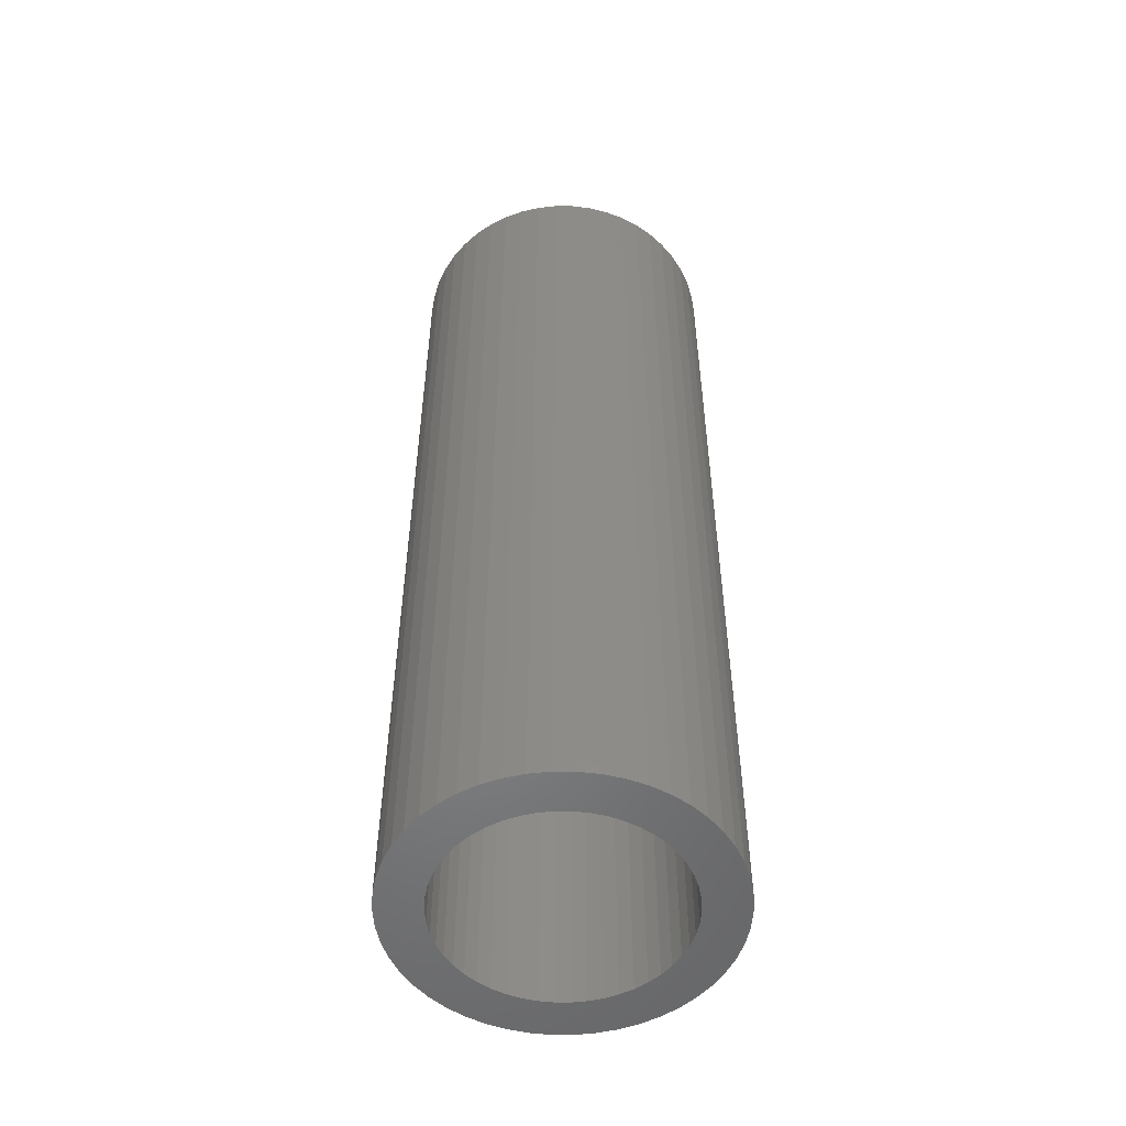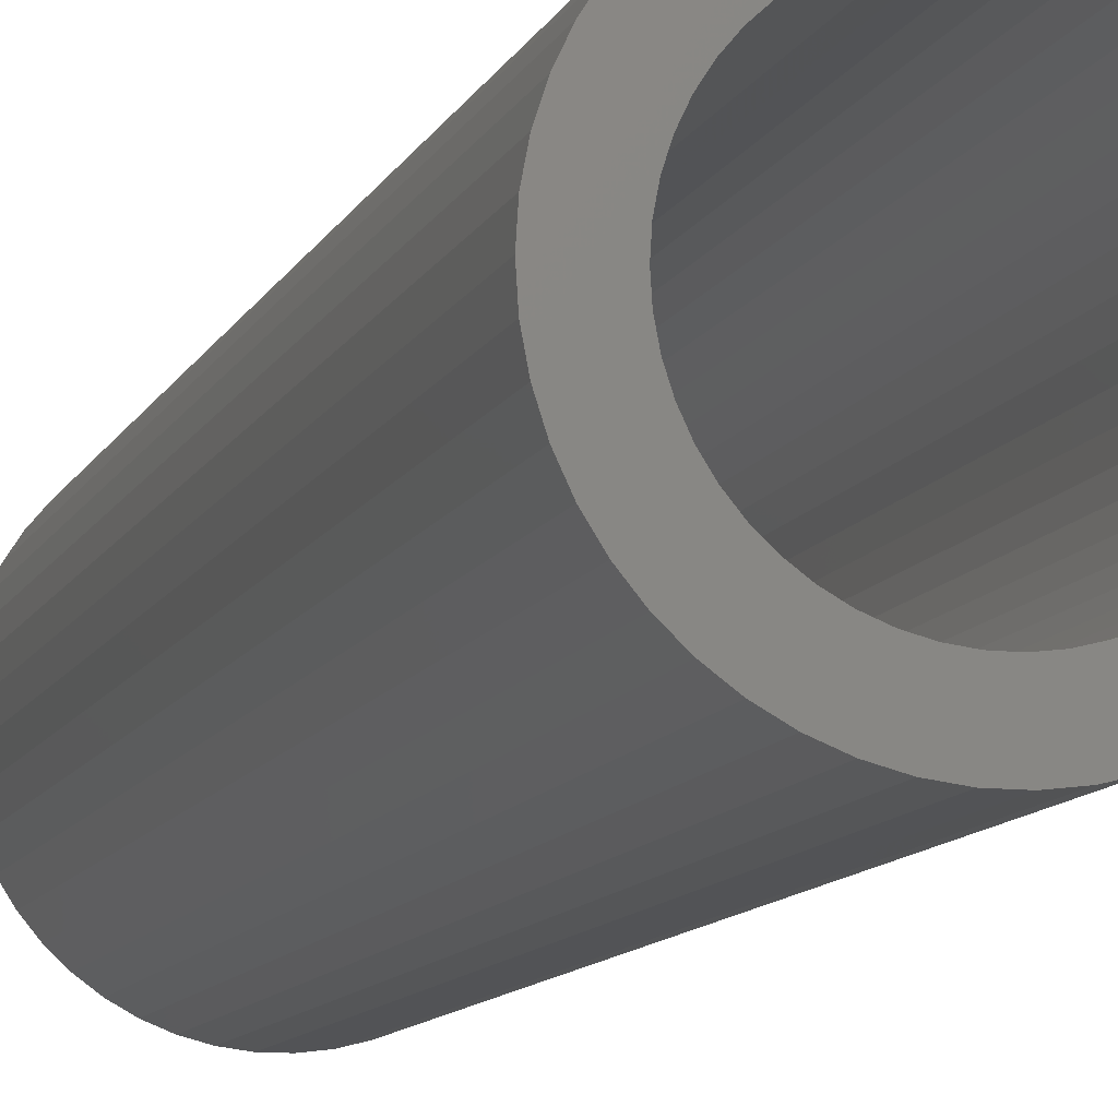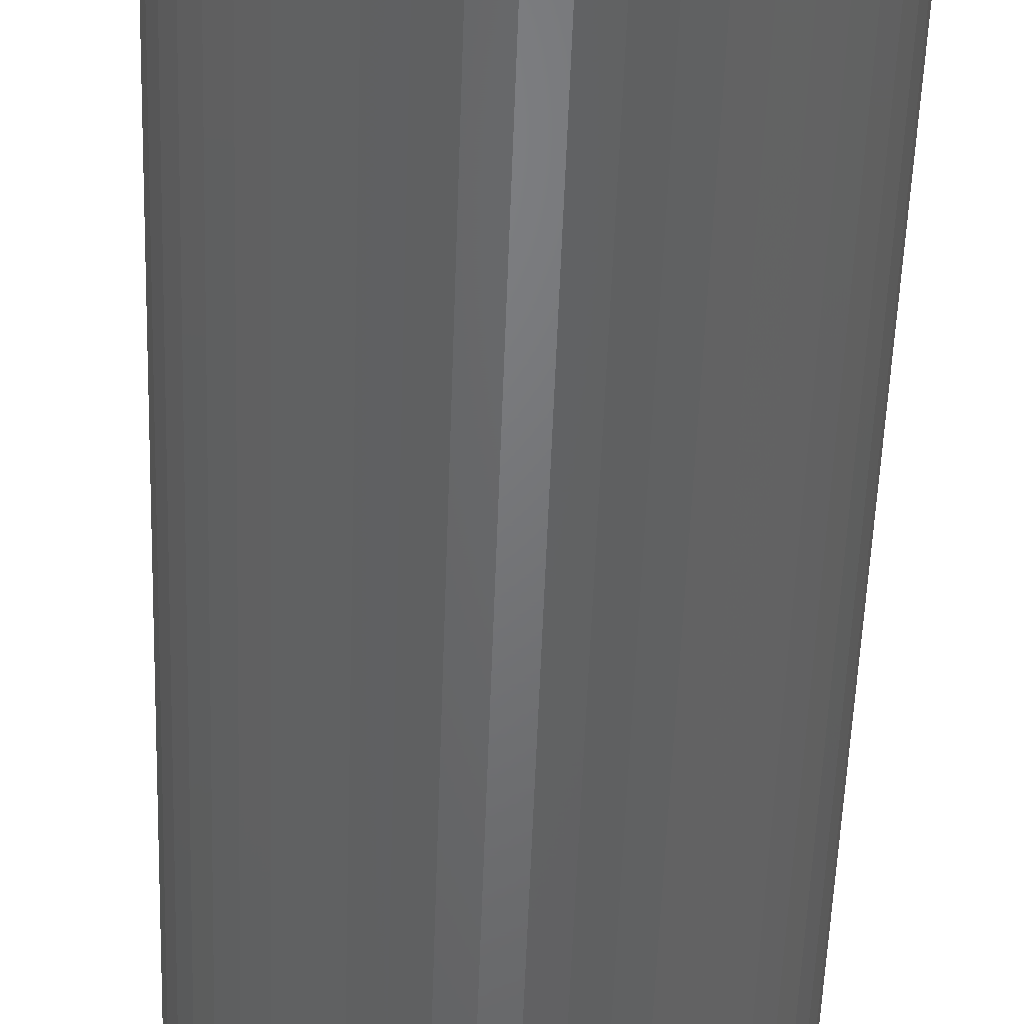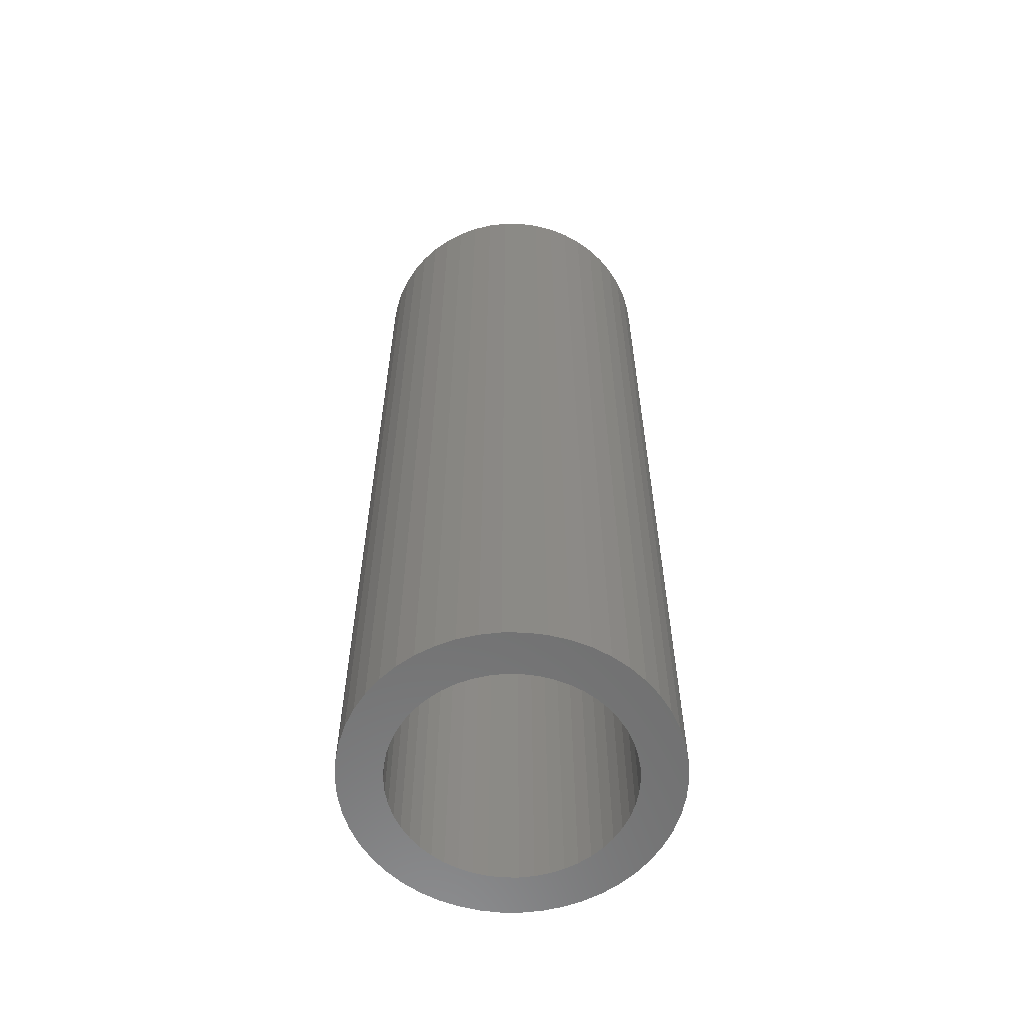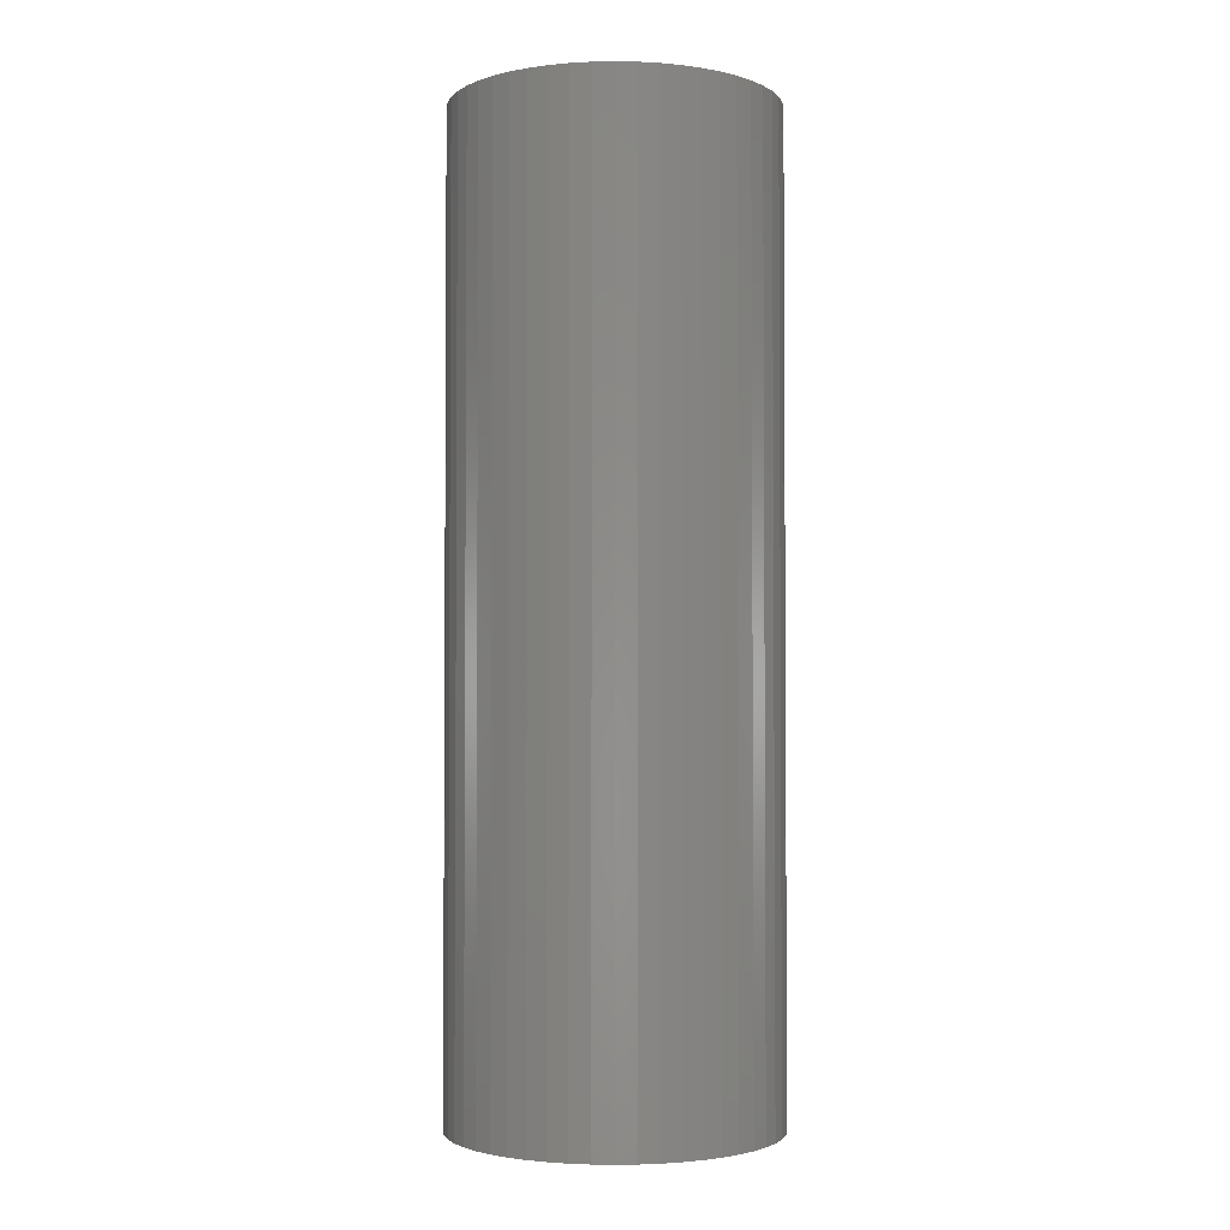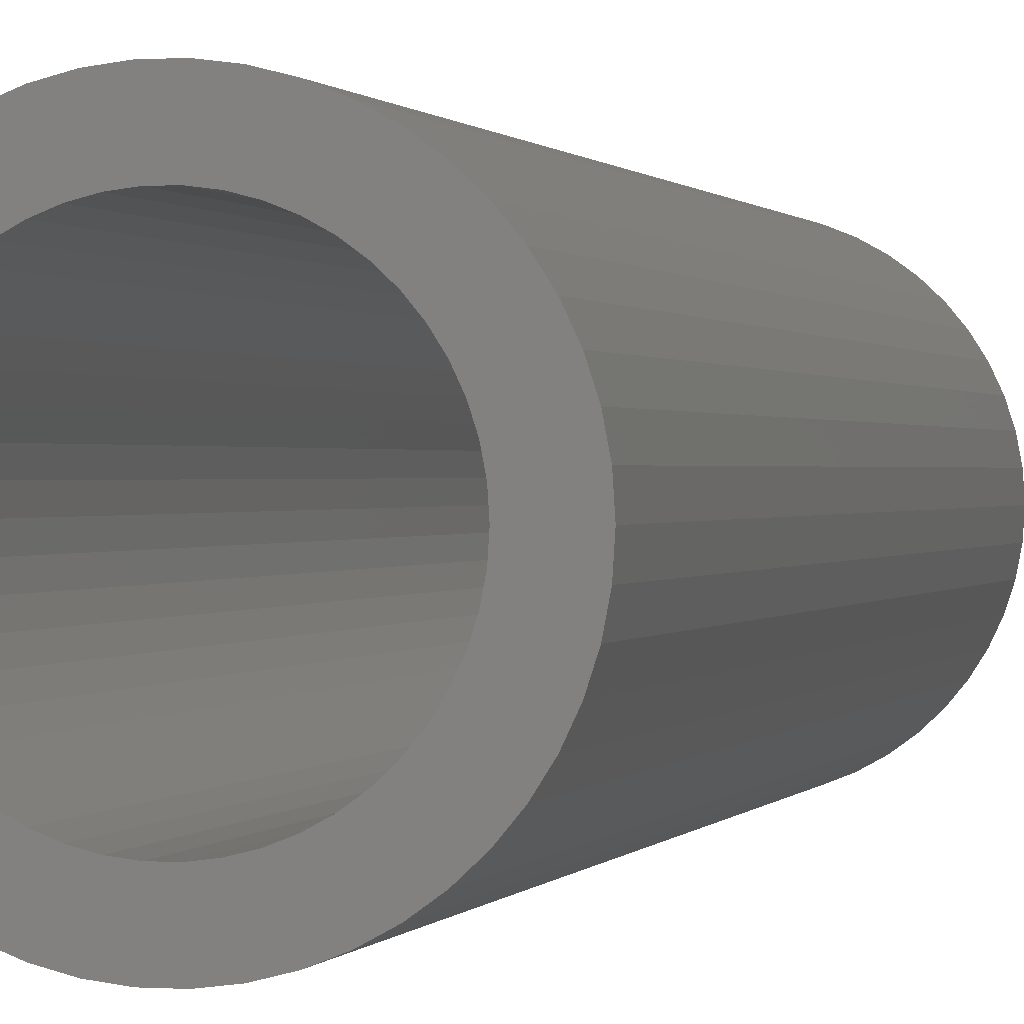
<metadata>
{"format":"stl","ext":"stl","renderer":"f3d","projection":"perspective","resolution":1024,"background":"white","views":[{"elev":-52.6,"azim":-72.3,"up":"+Z"},{"elev":-10.7,"azim":163.1,"up":"+Y"},{"elev":-49.9,"azim":-1.9,"up":"+Y"},{"elev":-59.8,"azim":64.4,"up":"+Z"},{"elev":-2.5,"azim":68.5,"up":"+Z"},{"elev":0.5,"azim":14.5,"up":"+Y"}]}
</metadata>
<code>
# stl→obj: 200 verts, 400 faces
v 5.5 0 16.5
v 5.457 0.6893 -16.5
v 5.457 0.6893 16.5
v 5.5 0 -16.5
v -5.5 0 -16.5
v -5.457 0.6893 16.5
v -5.457 0.6893 -16.5
v -5.5 0 16.5
v 0.3453 5.489 -16.5
v -0.3453 5.489 16.5
v 0.3453 5.489 16.5
v -0.3453 5.489 -16.5
v -0.3453 -5.489 -16.5
v 0.3453 -5.489 16.5
v -0.3453 -5.489 16.5
v 0.3453 -5.489 -16.5
v 4.009 3.765 -16.5
v 3.506 4.238 16.5
v 4.009 3.765 16.5
v 3.506 4.238 -16.5
v -3.506 4.238 -16.5
v -4.009 3.765 16.5
v -3.506 4.238 16.5
v -4.009 3.765 -16.5
v -1.7 5.231 -16.5
v -2.342 4.977 16.5
v -1.7 5.231 16.5
v -2.342 4.977 -16.5
v 4.009 -3.765 16.5
v 4.45 -3.233 -16.5
v 4.45 -3.233 16.5
v 4.009 -3.765 -16.5
v 5.114 2.025 16.5
v 4.82 2.65 -16.5
v 4.82 2.65 16.5
v 5.114 2.025 -16.5
v 2.342 4.977 -16.5
v 1.7 5.231 16.5
v 2.342 4.977 16.5
v 1.7 5.231 -16.5
v 1.031 5.403 16.5
v 1.031 5.403 -16.5
v 2.947 4.644 -16.5
v 2.947 4.644 16.5
v -5.114 2.025 -16.5
v -4.82 2.65 16.5
v -4.82 2.65 -16.5
v -5.114 2.025 16.5
v -4.45 3.233 -16.5
v -4.45 3.233 16.5
v 4 0 16.5
v 3.968 0.5013 16.5
v 5.327 1.368 16.5
v 5.457 -0.6893 16.5
v 3.874 0.9948 16.5
v 3.968 -0.5013 16.5
v 3.719 1.472 16.5
v 5.327 -1.368 16.5
v 3.505 1.927 16.5
v 4.45 3.233 16.5
v 3.874 -0.9948 16.5
v 3.236 2.351 16.5
v 5.114 -2.025 16.5
v 3.719 -1.472 16.5
v 2.916 2.738 16.5
v 2.55 3.082 16.5
v 2.143 3.377 16.5
v 1.703 3.619 16.5
v 1.236 3.804 16.5
v 0.7495 3.929 16.5
v 0.2512 3.992 16.5
v -0.2512 3.992 16.5
v -0.7495 3.929 16.5
v -1.031 5.403 16.5
v -1.236 3.804 16.5
v -1.703 3.619 16.5
v -2.143 3.377 16.5
v -2.947 4.644 16.5
v -2.55 3.082 16.5
v -2.916 2.738 16.5
v -3.236 2.351 16.5
v -3.505 1.927 16.5
v -3.719 1.472 16.5
v 4.82 -2.65 16.5
v 3.505 -1.927 16.5
v 3.236 -2.351 16.5
v 2.916 -2.738 16.5
v 3.506 -4.238 16.5
v 2.55 -3.082 16.5
v 2.947 -4.644 16.5
v 2.143 -3.377 16.5
v 2.342 -4.977 16.5
v 1.703 -3.619 16.5
v 1.7 -5.231 16.5
v 1.236 -3.804 16.5
v 1.031 -5.403 16.5
v 0.7495 -3.929 16.5
v 0.2512 -3.992 16.5
v -0.2512 -3.992 16.5
v -0.7495 -3.929 16.5
v -1.031 -5.403 16.5
v -1.236 -3.804 16.5
v -1.7 -5.231 16.5
v -1.703 -3.619 16.5
v -2.342 -4.977 16.5
v -2.143 -3.377 16.5
v -2.947 -4.644 16.5
v -2.55 -3.082 16.5
v -3.506 -4.238 16.5
v -2.916 -2.738 16.5
v -4.009 -3.765 16.5
v -3.236 -2.351 16.5
v -4.45 -3.233 16.5
v -3.505 -1.927 16.5
v -4.82 -2.65 16.5
v -3.719 -1.472 16.5
v -5.114 -2.025 16.5
v -3.874 -0.9948 16.5
v -5.327 -1.368 16.5
v -3.968 -0.5013 16.5
v -5.457 -0.6893 16.5
v -4 0 16.5
v -3.874 0.9948 16.5
v -5.327 1.368 16.5
v -3.968 0.5013 16.5
v -1.031 5.403 -16.5
v 4 0 -16.5
v 5.457 -0.6893 -16.5
v 3.968 -0.5013 -16.5
v 5.327 -1.368 -16.5
v 3.874 -0.9948 -16.5
v 5.114 -2.025 -16.5
v 3.968 0.5013 -16.5
v 3.719 -1.472 -16.5
v 4.82 -2.65 -16.5
v 5.327 1.368 -16.5
v 3.505 -1.927 -16.5
v 3.874 0.9948 -16.5
v 3.236 -2.351 -16.5
v 3.719 1.472 -16.5
v 2.916 -2.738 -16.5
v 3.506 -4.238 -16.5
v 2.55 -3.082 -16.5
v 2.947 -4.644 -16.5
v 2.143 -3.377 -16.5
v 2.342 -4.977 -16.5
v 1.703 -3.619 -16.5
v 1.7 -5.231 -16.5
v 1.236 -3.804 -16.5
v 1.031 -5.403 -16.5
v 0.7495 -3.929 -16.5
v 0.2512 -3.992 -16.5
v -0.2512 -3.992 -16.5
v -0.7495 -3.929 -16.5
v -1.031 -5.403 -16.5
v -1.236 -3.804 -16.5
v -1.7 -5.231 -16.5
v -1.703 -3.619 -16.5
v -2.342 -4.977 -16.5
v -2.143 -3.377 -16.5
v -2.947 -4.644 -16.5
v -2.55 -3.082 -16.5
v -3.506 -4.238 -16.5
v -2.916 -2.738 -16.5
v -4.009 -3.765 -16.5
v -3.236 -2.351 -16.5
v -4.45 -3.233 -16.5
v -3.505 -1.927 -16.5
v -4.82 -2.65 -16.5
v -5.114 -2.025 -16.5
v -3.719 -1.472 -16.5
v 3.505 1.927 -16.5
v 4.45 3.233 -16.5
v 3.236 2.351 -16.5
v 2.916 2.738 -16.5
v 2.55 3.082 -16.5
v 2.143 3.377 -16.5
v 1.703 3.619 -16.5
v 1.236 3.804 -16.5
v 0.7495 3.929 -16.5
v 0.2512 3.992 -16.5
v -0.2512 3.992 -16.5
v -0.7495 3.929 -16.5
v -1.236 3.804 -16.5
v -1.703 3.619 -16.5
v -2.143 3.377 -16.5
v -2.947 4.644 -16.5
v -2.55 3.082 -16.5
v -2.916 2.738 -16.5
v -3.236 2.351 -16.5
v -3.505 1.927 -16.5
v -3.719 1.472 -16.5
v -3.874 0.9948 -16.5
v -5.327 1.368 -16.5
v -3.968 0.5013 -16.5
v -4 0 -16.5
v -3.874 -0.9948 -16.5
v -5.327 -1.368 -16.5
v -3.968 -0.5013 -16.5
v -5.457 -0.6893 -16.5
f 1 2 3
f 2 1 4
f 5 6 7
f 6 5 8
f 9 10 11
f 10 9 12
f 13 14 15
f 14 13 16
f 17 18 19
f 18 17 20
f 21 22 23
f 22 21 24
f 25 26 27
f 26 25 28
f 29 30 31
f 30 29 32
f 33 34 35
f 34 33 36
f 37 38 39
f 38 37 40
f 40 41 38
f 41 40 42
f 43 39 44
f 39 43 37
f 45 46 47
f 46 45 48
f 49 22 24
f 22 49 50
f 51 1 3
f 52 3 53
f 1 51 54
f 55 53 33
f 56 54 51
f 57 33 35
f 54 56 58
f 59 35 60
f 61 58 56
f 62 60 19
f 58 61 63
f 64 63 61
f 3 52 51
f 53 55 52
f 33 57 55
f 65 19 18
f 35 59 57
f 60 62 59
f 66 18 44
f 19 65 62
f 18 66 65
f 67 44 39
f 44 67 66
f 39 68 67
f 38 68 39
f 38 69 68
f 41 69 38
f 41 70 69
f 11 70 41
f 11 71 70
f 11 72 71
f 10 72 11
f 10 73 72
f 74 73 10
f 74 75 73
f 27 75 74
f 27 76 75
f 26 76 27
f 76 26 77
f 78 77 26
f 77 78 79
f 23 79 78
f 79 23 80
f 22 80 23
f 80 22 81
f 50 81 22
f 81 50 82
f 46 82 50
f 48 83 46
f 82 46 83
f 63 64 84
f 85 84 64
f 84 85 31
f 86 31 85
f 31 86 29
f 87 29 86
f 29 87 88
f 89 88 87
f 88 89 90
f 91 90 89
f 90 91 92
f 93 92 91
f 93 94 92
f 95 94 93
f 95 96 94
f 97 96 95
f 97 14 96
f 98 14 97
f 99 14 98
f 99 15 14
f 100 15 99
f 100 101 15
f 102 101 100
f 102 103 101
f 104 103 102
f 105 104 106
f 104 105 103
f 107 106 108
f 109 108 110
f 106 107 105
f 111 110 112
f 113 112 114
f 108 109 107
f 115 114 116
f 117 116 118
f 119 118 120
f 110 111 109
f 121 120 122
f 83 48 123
f 124 123 48
f 112 113 111
f 123 124 125
f 114 115 113
f 6 125 124
f 116 117 115
f 125 6 122
f 118 119 117
f 8 122 6
f 120 121 119
f 122 8 121
f 12 74 10
f 74 12 126
f 127 4 128
f 129 128 130
f 4 127 2
f 131 130 132
f 133 2 127
f 134 132 135
f 2 133 136
f 137 135 30
f 138 136 133
f 139 30 32
f 136 138 36
f 140 36 138
f 128 129 127
f 130 131 129
f 132 134 131
f 141 32 142
f 135 137 134
f 30 139 137
f 143 142 144
f 32 141 139
f 142 143 141
f 145 144 146
f 144 145 143
f 146 147 145
f 148 147 146
f 148 149 147
f 150 149 148
f 150 151 149
f 16 151 150
f 16 152 151
f 16 153 152
f 13 153 16
f 13 154 153
f 155 154 13
f 155 156 154
f 157 156 155
f 157 158 156
f 159 158 157
f 158 159 160
f 161 160 159
f 160 161 162
f 163 162 161
f 162 163 164
f 165 164 163
f 164 165 166
f 167 166 165
f 166 167 168
f 169 168 167
f 170 171 169
f 168 169 171
f 36 140 34
f 172 34 140
f 34 172 173
f 174 173 172
f 173 174 17
f 175 17 174
f 17 175 20
f 176 20 175
f 20 176 43
f 177 43 176
f 43 177 37
f 178 37 177
f 178 40 37
f 179 40 178
f 179 42 40
f 180 42 179
f 180 9 42
f 181 9 180
f 182 9 181
f 182 12 9
f 183 12 182
f 183 126 12
f 184 126 183
f 184 25 126
f 185 25 184
f 28 185 186
f 185 28 25
f 187 186 188
f 21 188 189
f 186 187 28
f 24 189 190
f 49 190 191
f 188 21 187
f 47 191 192
f 45 192 193
f 194 193 195
f 189 24 21
f 7 195 196
f 171 170 197
f 198 197 170
f 190 49 24
f 197 198 199
f 191 47 49
f 200 199 198
f 192 45 47
f 199 200 196
f 193 194 45
f 5 196 200
f 195 7 194
f 196 5 7
f 16 96 14
f 96 16 150
f 148 92 94
f 92 148 146
f 53 36 33
f 36 53 136
f 3 136 53
f 136 3 2
f 60 17 19
f 17 60 173
f 35 173 60
f 173 35 34
f 42 11 41
f 11 42 9
f 20 44 18
f 44 20 43
f 47 50 49
f 50 47 46
f 194 48 45
f 48 194 124
f 7 124 194
f 124 7 6
f 28 78 26
f 78 28 187
f 187 23 78
f 23 187 21
f 126 27 74
f 27 126 25
f 54 4 1
f 4 54 128
f 146 90 92
f 90 146 144
f 142 29 88
f 29 142 32
f 84 132 63
f 132 84 135
f 169 117 170
f 117 169 115
f 63 130 58
f 130 63 132
f 198 121 200
f 121 198 119
f 200 8 5
f 8 200 121
f 170 119 198
f 119 170 117
f 150 94 96
f 94 150 148
f 58 128 54
f 128 58 130
f 31 135 84
f 135 31 30
f 144 88 90
f 88 144 142
f 155 15 101
f 15 155 13
f 159 103 105
f 103 159 157
f 157 101 103
f 101 157 155
f 165 113 167
f 113 165 111
f 165 109 111
f 109 165 163
f 167 115 169
f 115 167 113
f 161 105 107
f 105 161 159
f 163 107 109
f 107 163 161
f 140 59 172
f 59 140 57
f 123 192 83
f 192 123 193
f 172 62 174
f 62 172 59
f 180 69 70
f 69 180 179
f 179 68 69
f 68 179 178
f 185 75 76
f 75 185 184
f 83 191 82
f 191 83 192
f 131 56 129
f 56 131 61
f 177 66 67
f 66 177 176
f 125 193 123
f 193 125 195
f 81 189 80
f 189 81 190
f 186 76 77
f 76 186 185
f 184 73 75
f 73 184 183
f 127 52 133
f 52 127 51
f 145 93 91
f 93 145 147
f 134 61 131
f 61 134 64
f 162 110 108
f 110 162 164
f 138 57 140
f 57 138 55
f 176 65 66
f 65 176 175
f 182 71 72
f 71 182 181
f 178 67 68
f 67 178 177
f 122 195 125
f 195 122 196
f 82 190 81
f 190 82 191
f 183 72 73
f 72 183 182
f 188 77 79
f 77 188 186
f 189 79 80
f 79 189 188
f 129 51 127
f 51 129 56
f 152 99 98
f 99 152 153
f 116 197 118
f 197 116 171
f 110 166 112
f 166 110 164
f 151 98 97
f 98 151 152
f 133 55 138
f 55 133 52
f 174 65 175
f 65 174 62
f 181 70 71
f 70 181 180
f 141 86 139
f 86 141 87
f 139 85 137
f 85 139 86
f 137 64 134
f 64 137 85
f 158 106 104
f 106 158 160
f 154 102 100
f 102 154 156
f 147 95 93
f 95 147 149
f 149 97 95
f 97 149 151
f 141 89 87
f 89 141 143
f 143 91 89
f 91 143 145
f 153 100 99
f 100 153 154
f 118 199 120
f 199 118 197
f 120 196 122
f 196 120 199
f 112 168 114
f 168 112 166
f 114 171 116
f 171 114 168
f 160 108 106
f 108 160 162
f 156 104 102
f 104 156 158

</code>
